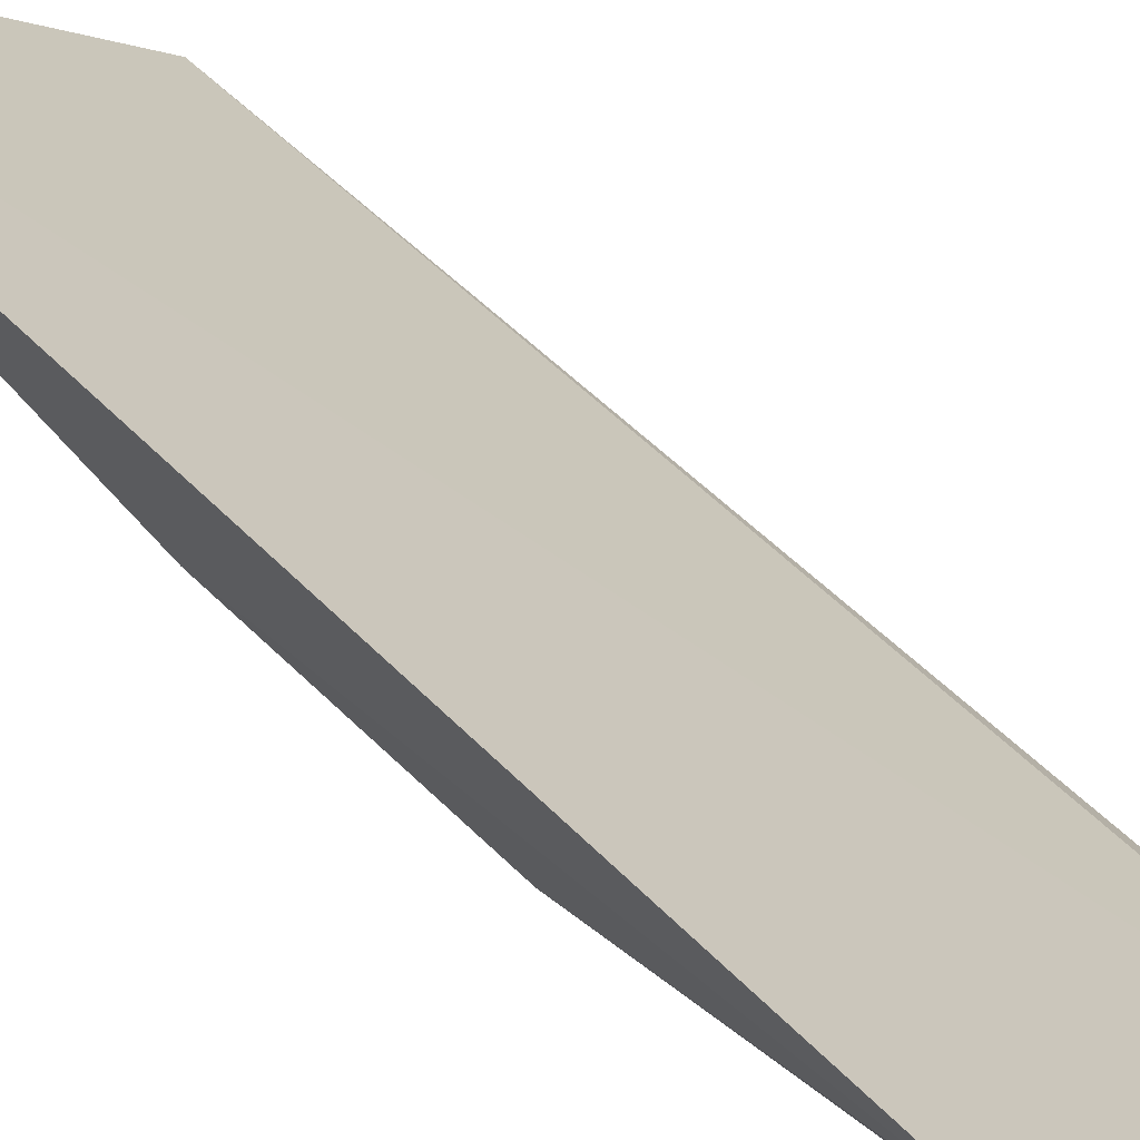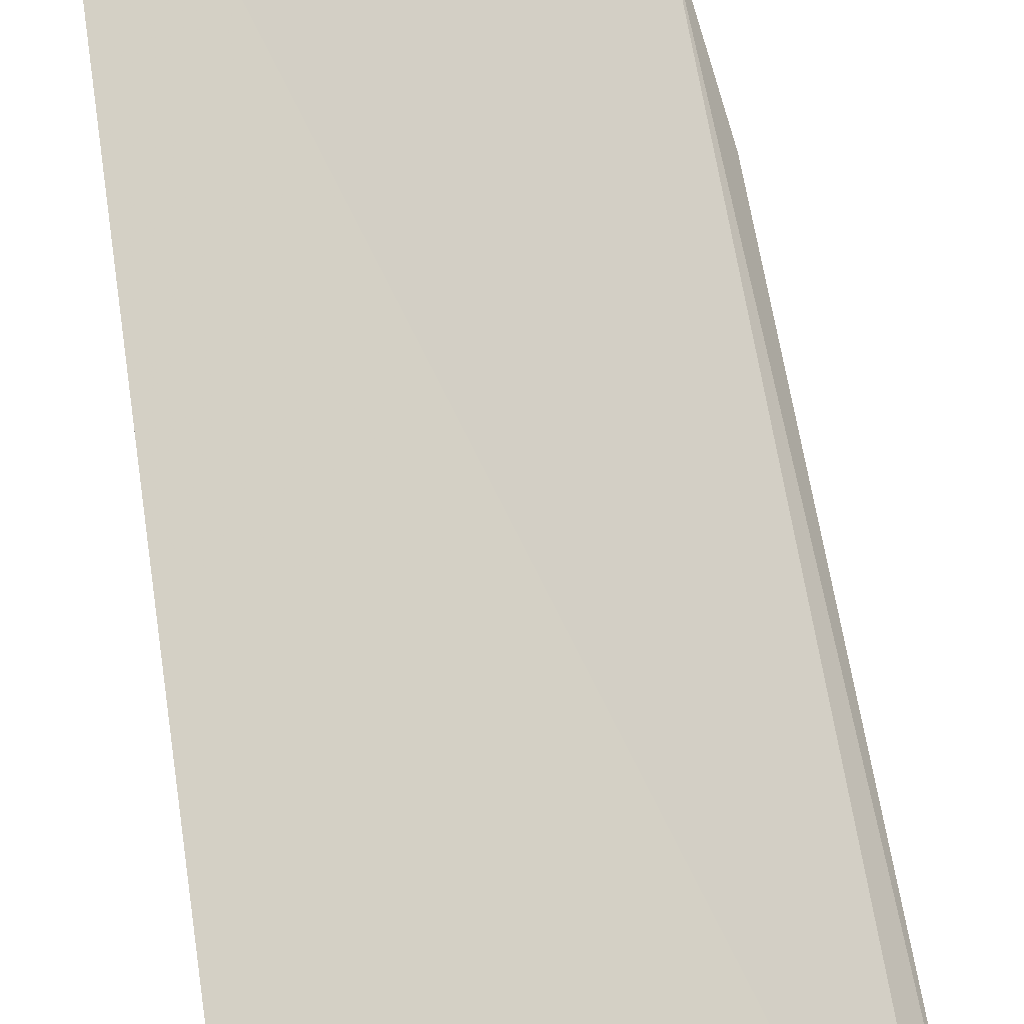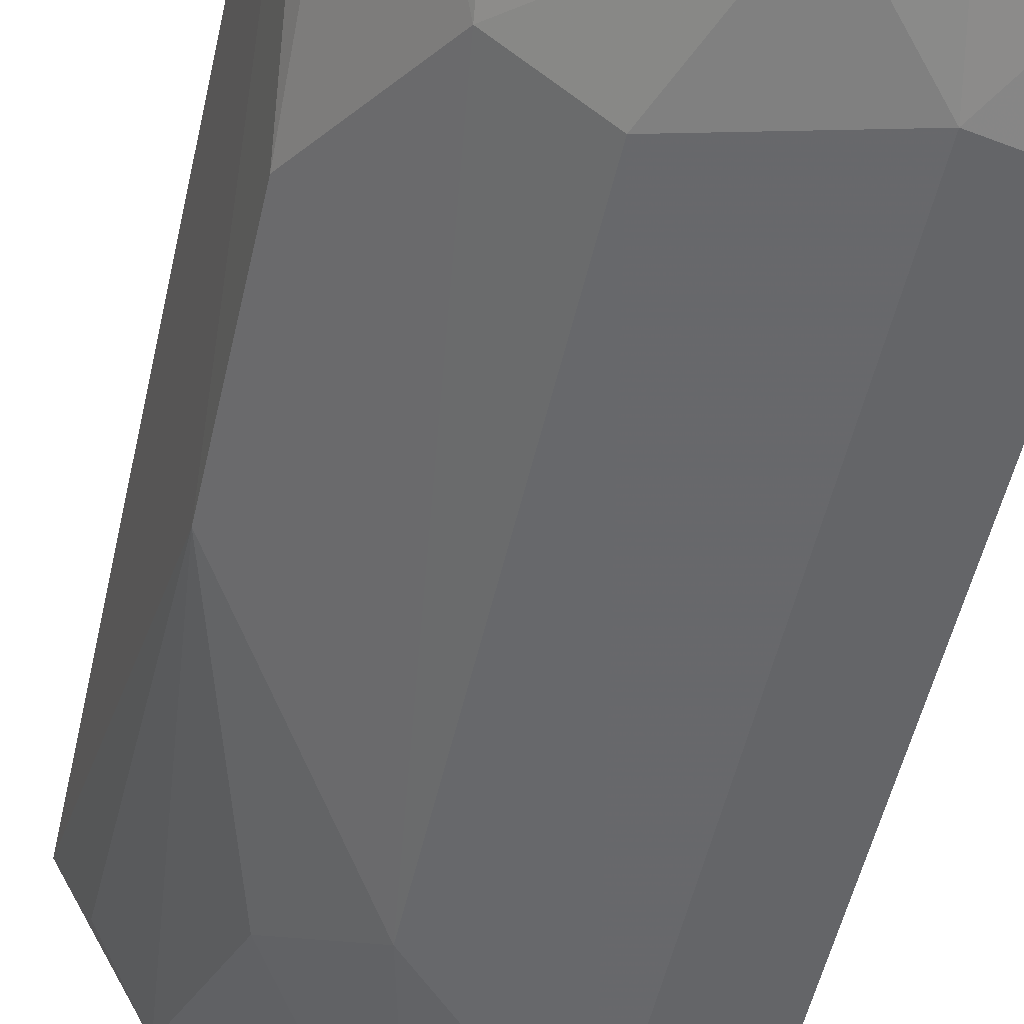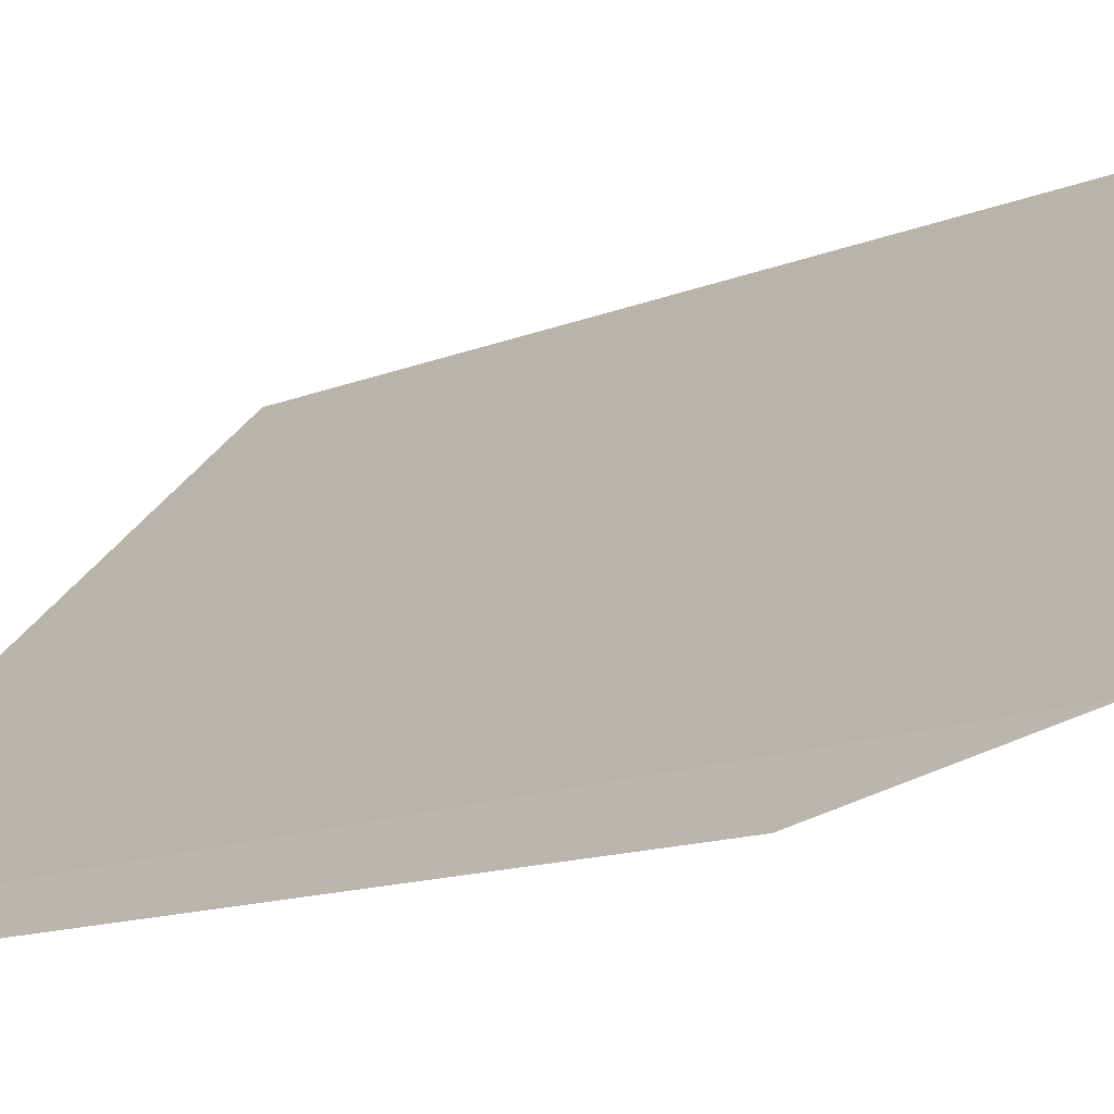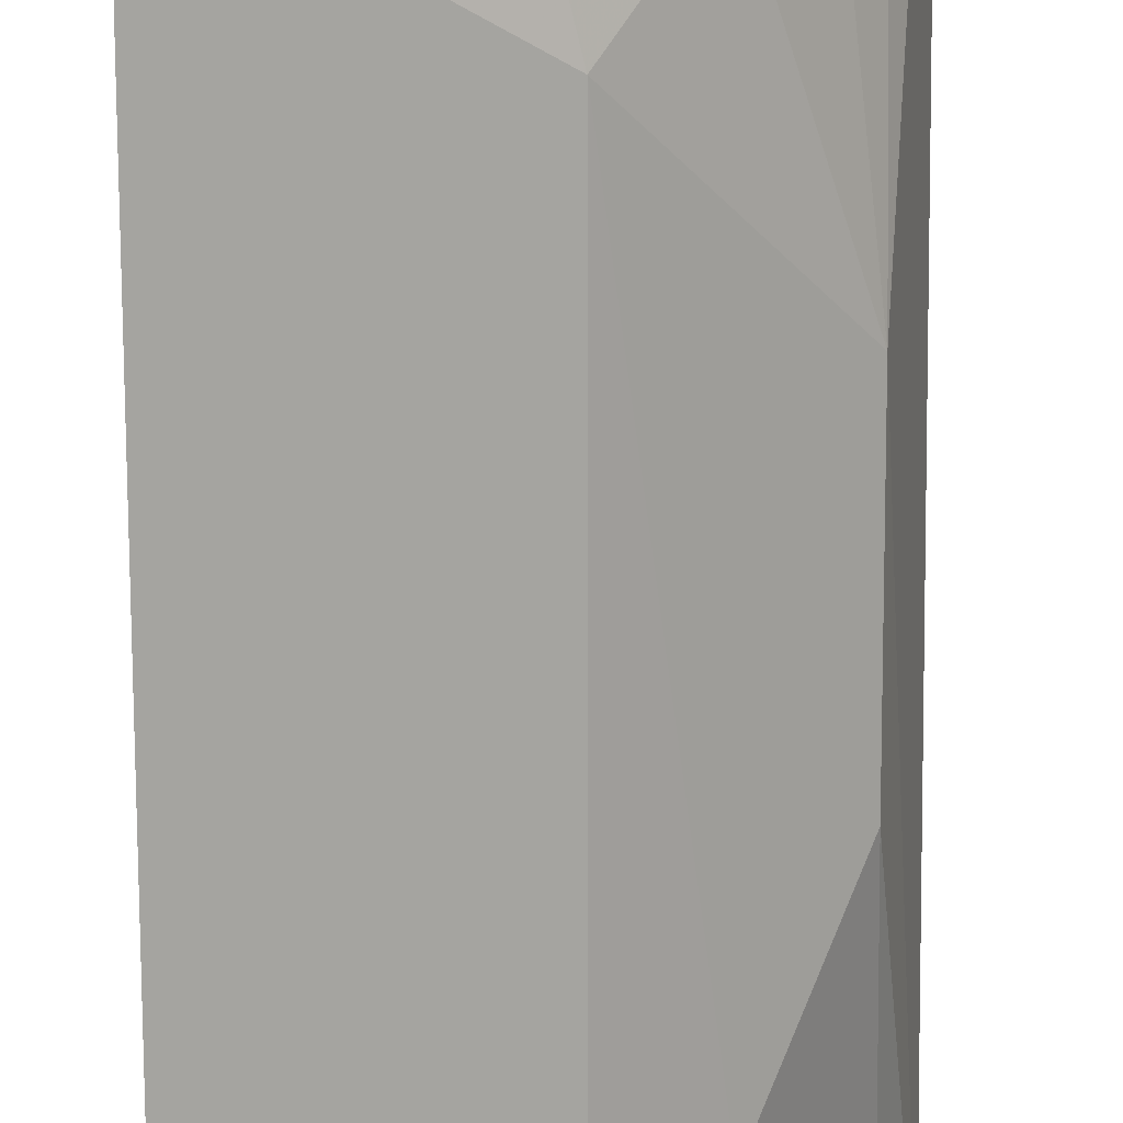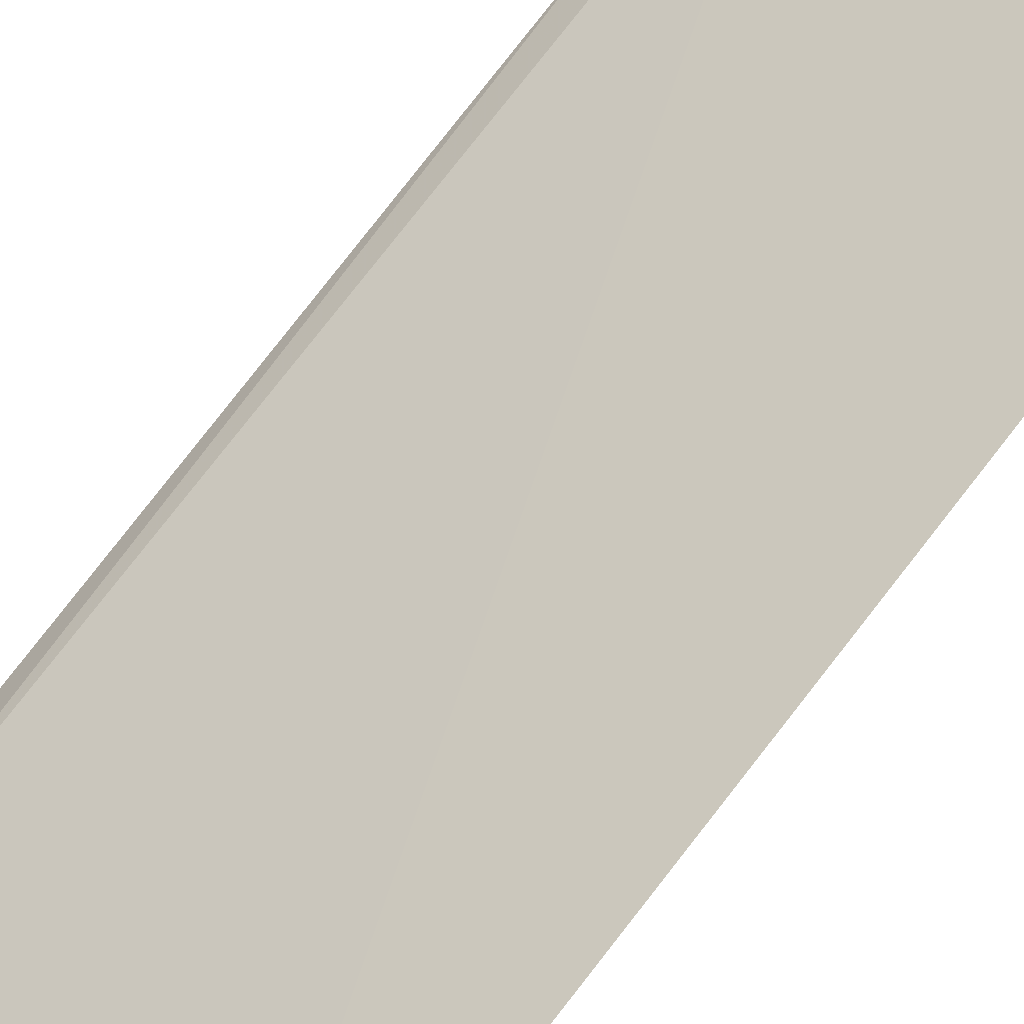
<metadata>
{"format":"obj","ext":"obj","renderer":"f3d","projection":"perspective","resolution":1024,"background":"white","views":[{"elev":51.3,"azim":-42.2,"up":"+Y"},{"elev":59.8,"azim":-8.5,"up":"+Y"},{"elev":-49.2,"azim":-12.1,"up":"+Y"},{"elev":-11.3,"azim":137.9,"up":"+Y"},{"elev":-74.7,"azim":-179.7,"up":"+Y"},{"elev":78.7,"azim":-142.1,"up":"+Y"}]}
</metadata>
<code>
v -0.04293 -0.1195 0.2482
v -0.04684 -0.1137 0.08371
v -0.04695 -0.114 0.2641
v -0.1123 -0.05244 0.2619
v -0.1065 -0.07679 0.1597
v -0.1117 -0.05219 0.08543
v -0.07997 -0.1015 0.1308
v -0.07967 -0.1012 0.2322
v -0.04327 -0.1203 0.1149
v -0.0983 -0.07399 0.08125
v -0.05589 -0.1142 0.2476
v -0.09735 -0.07317 0.2712
v -0.0931 -0.08911 0.2323
v -0.05622 -0.115 0.1155
v -0.06922 -0.1022 0.08617
v -0.09239 -0.08851 0.1157
v -0.1068 -0.06182 0.08649
v -0.05985 -0.1061 0.2705
v -0.06965 -0.1029 0.2608
v -0.1075 -0.06228 0.2603
v -0.06043 -0.107 0.08148
v -0.1064 -0.07675 0.2039
f 1 2 3
f 6 3 2
f 6 4 3
f 6 5 4
f 9 2 1
f 10 6 2
f 11 1 3
f 11 9 1
f 13 5 7
f 13 7 8
f 14 2 9
f 14 9 11
f 14 11 8
f 14 8 7
f 15 14 7
f 16 7 5
f 16 5 10
f 16 15 7
f 16 10 15
f 17 10 5
f 17 5 6
f 17 6 10
f 18 3 4
f 18 4 12
f 18 11 3
f 19 13 8
f 19 12 13
f 19 18 12
f 19 8 11
f 19 11 18
f 20 13 12
f 20 12 4
f 21 15 10
f 21 10 2
f 21 2 14
f 21 14 15
f 22 20 4
f 22 4 5
f 22 5 13
f 22 13 20

</code>
